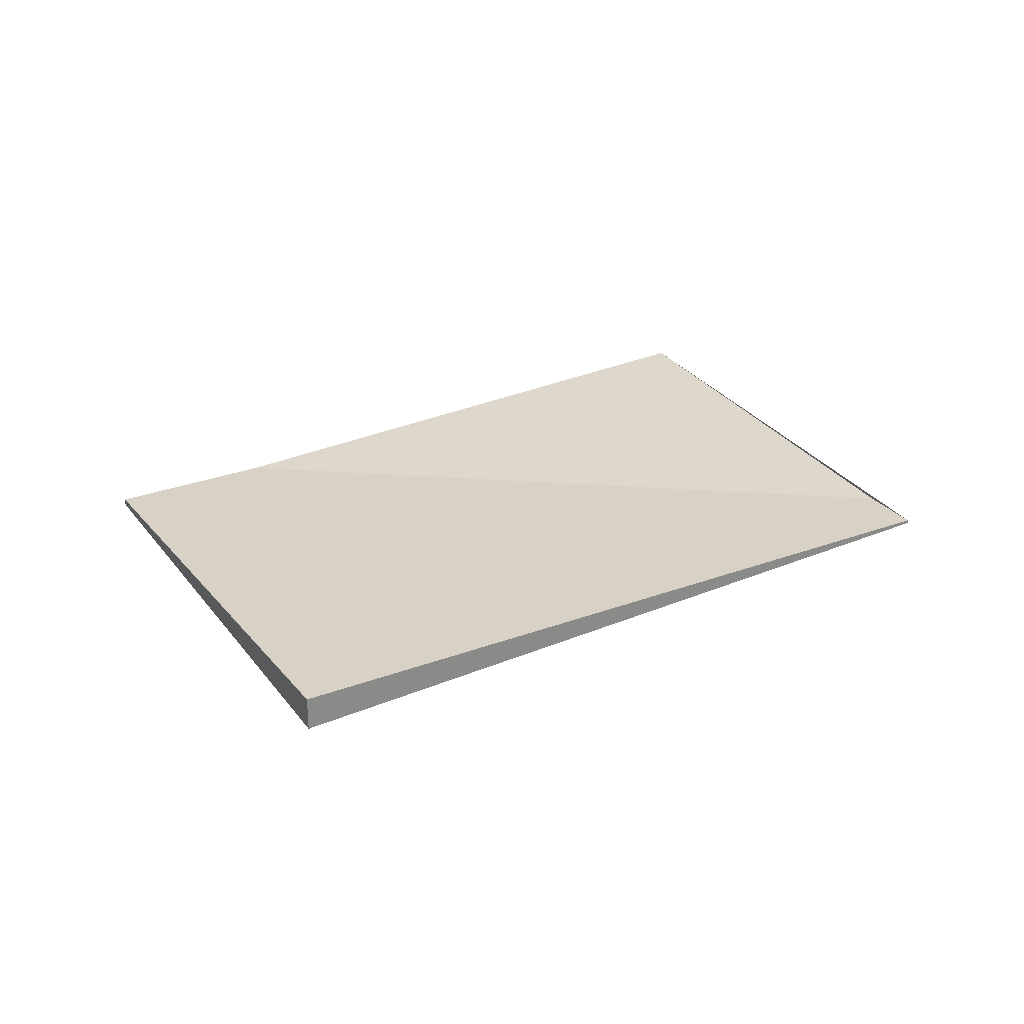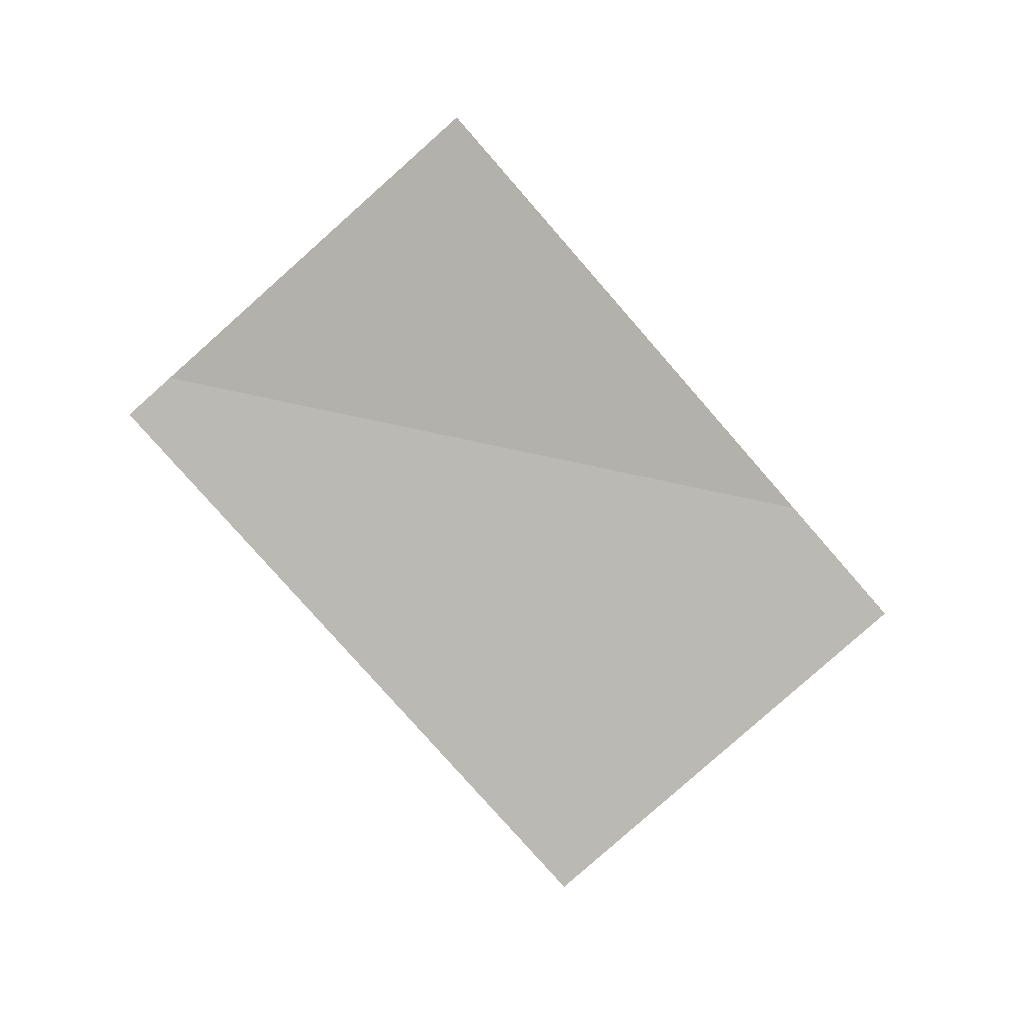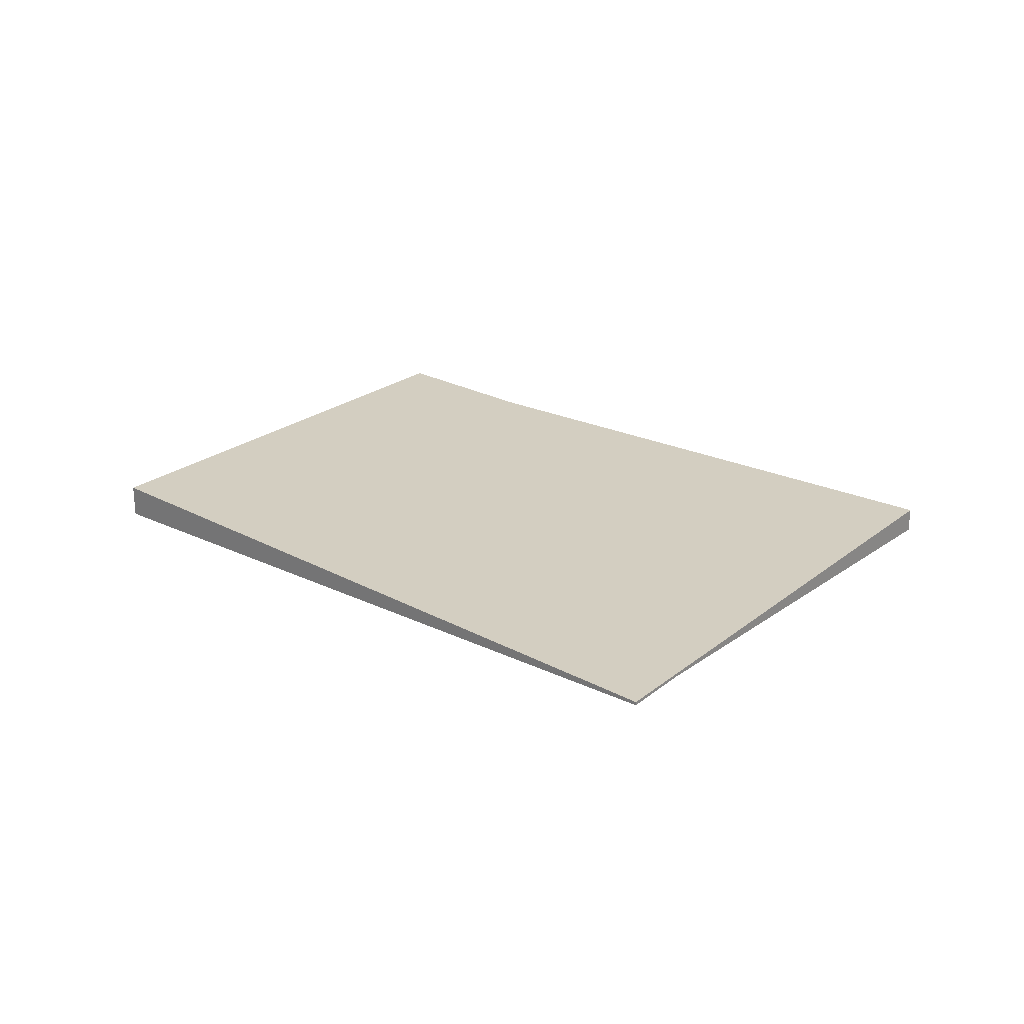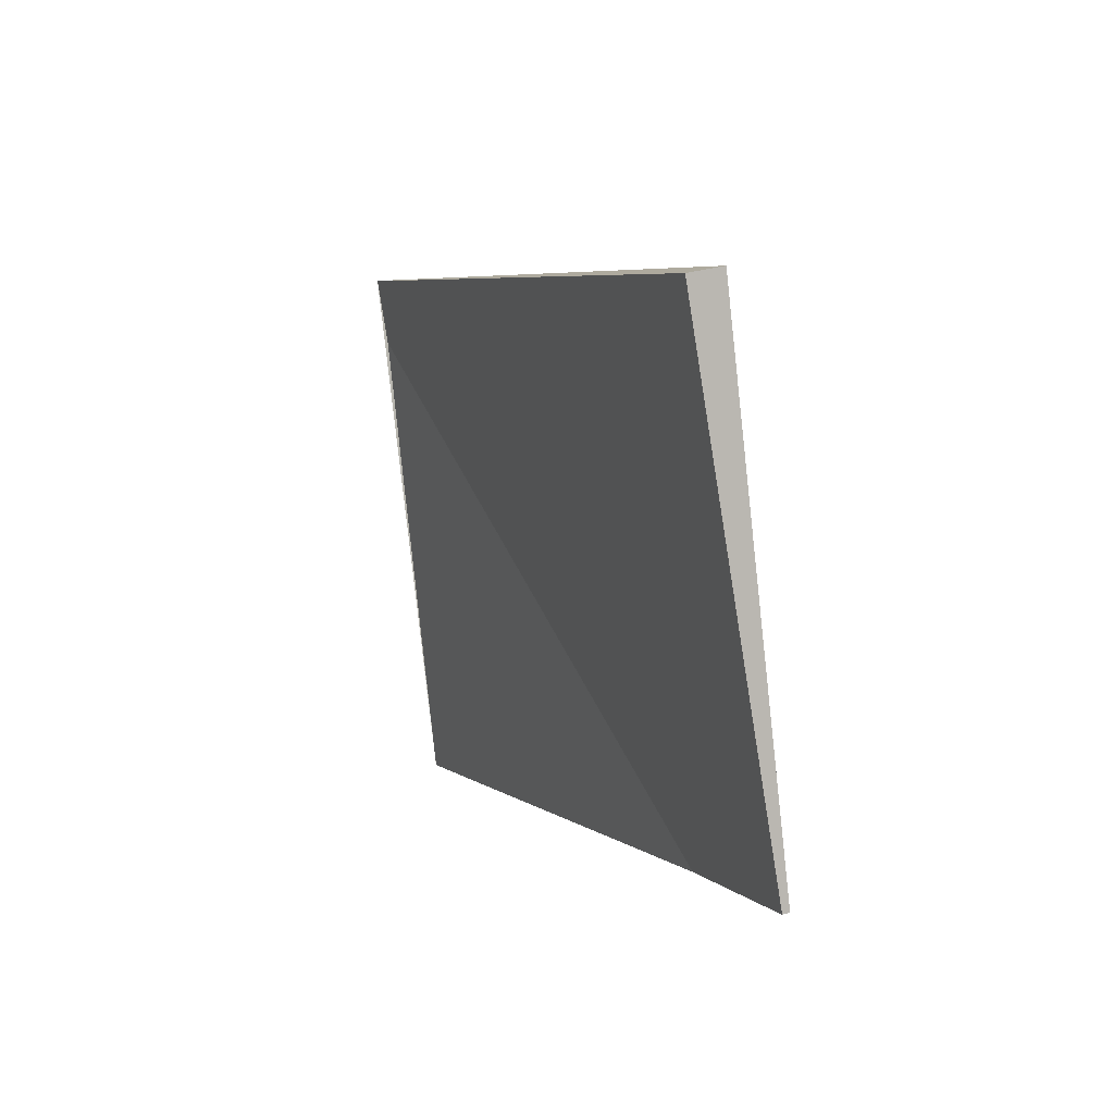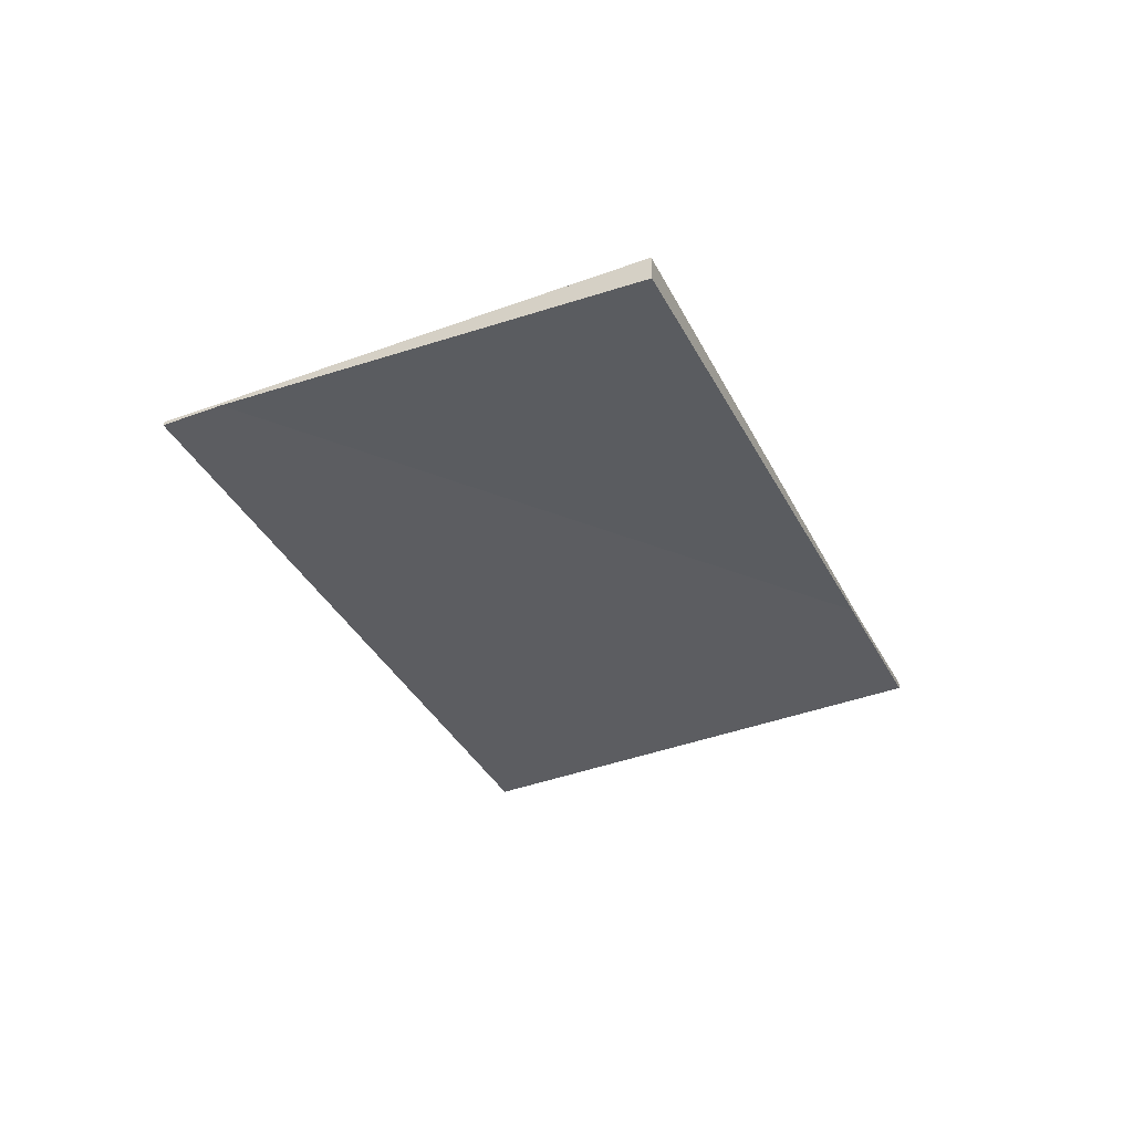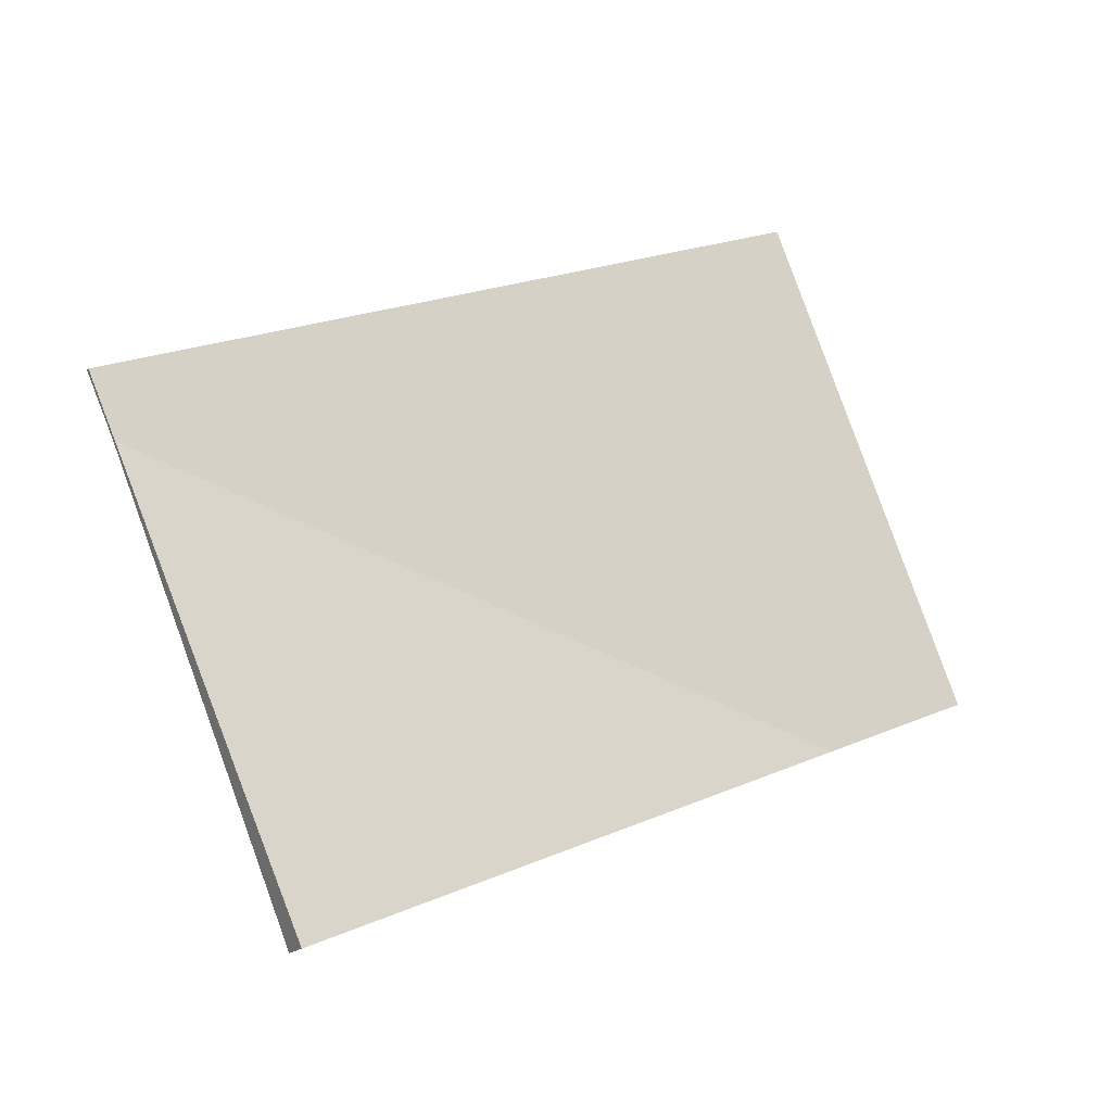
<metadata>
{"format":"obj","ext":"obj","renderer":"f3d","projection":"perspective","resolution":1024,"background":"white","views":[{"elev":27.4,"azim":172.8,"up":"+Z"},{"elev":-79.0,"azim":-25.5,"up":"+Z"},{"elev":25.1,"azim":-116.1,"up":"+Z"},{"elev":30.3,"azim":66.5,"up":"+Y"},{"elev":-33.9,"azim":-42.9,"up":"+Z"},{"elev":-18.5,"azim":-29.9,"up":"+Y"}]}
</metadata>
<code>
v -2174 -439.1 0.09639
v -2175 -437.2 -0.01383
v -2172 -436.1 -0.1352
v -2171 -437.9 -0.02702
v -2175 -437.2 -0.01383
v -2174 -439.1 0.09639
v -2174 -439.1 0
v -2175 -437.2 1.735e-18
v -2172 -436.1 -0.1352
v -2175 -437.2 -0.01383
v -2175 -437.2 1.735e-18
v -2172 -436.1 2.776e-17
v -2171 -437.9 -0.02702
v -2172 -436.1 -0.1352
v -2172 -436.1 2.776e-17
v -2171 -437.9 -3.469e-18
v -2174 -439.1 0.09639
v -2171 -437.9 -0.02702
v -2171 -437.9 -3.469e-18
v -2174 -439.1 0
v -2174 -439.1 0
v -2175 -437.2 0
v -2172 -436.1 0
v -2171 -437.9 0
f 2 3 4 1
f 6 7 8 5
f 10 11 12 9
f 14 15 16 13
f 18 19 20 17
f 22 23 24 21

</code>
